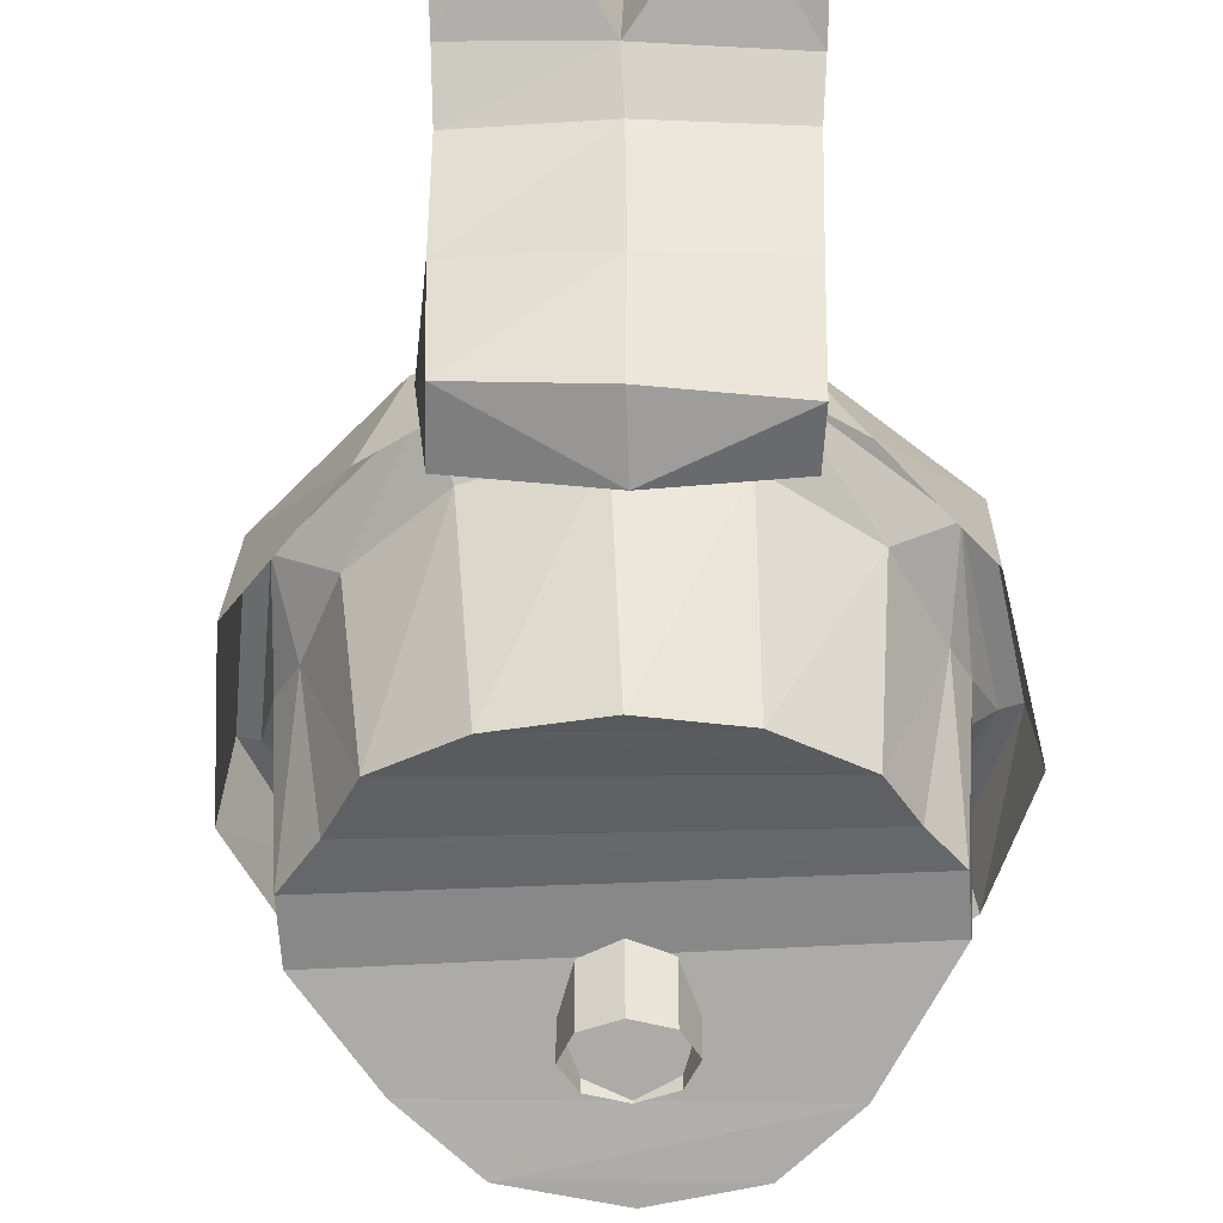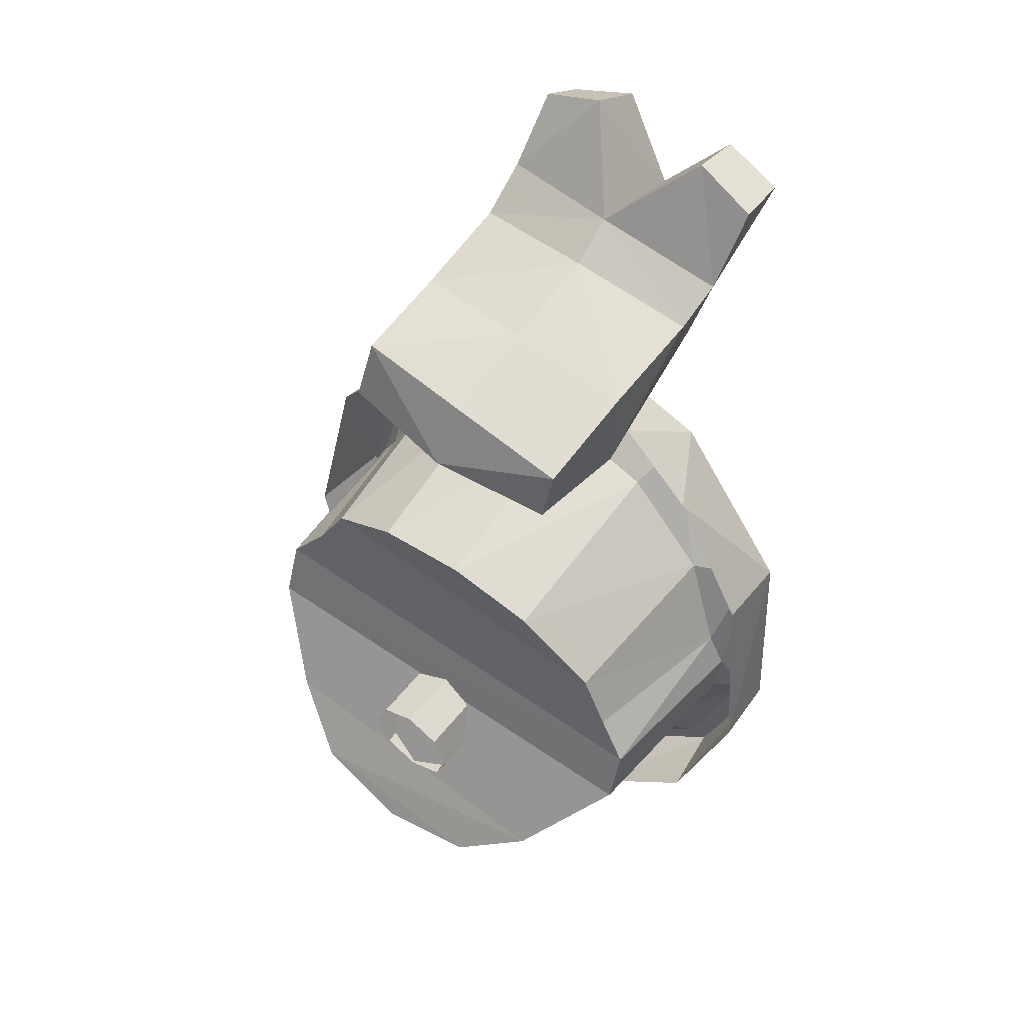
<metadata>
{"format":"obj","ext":"obj","renderer":"f3d","projection":"perspective","resolution":1024,"background":"white","views":[{"elev":-42.4,"azim":3.2,"up":"+Y"},{"elev":54.1,"azim":37.1,"up":"+Z"}]}
</metadata>
<code>
v 0 -0.02 0
v 0 -0.02 -0.1
v 0.07071 -0.02 -0.07071
v 0 -0.02 0
v 0.07071 -0.02 -0.07071
v 0.1 -0.02 0
v 0 -0.02 0
v 0.1 -0.02 0
v 0.07071 -0.02 0.07071
v 0 -0.02 0
v 0.07071 -0.02 0.07071
v 0 -0.02 0.1
v 0 -0.02 0
v 0 -0.02 0.1
v -0.07071 -0.02 0.07071
v 0 -0.02 0
v -0.07071 -0.02 0.07071
v -0.1 -0.02 0
v 0 -0.02 0
v -0.1 -0.02 0
v -0.07071 -0.02 -0.07071
v 0 -0.02 0
v -0.07071 -0.02 -0.07071
v 0 -0.02 -0.1
v 0.07071 -0.02 -0.07071
v 0 -0.02 -0.1
v 0 -0.64 -0.1
v 0.07071 -0.64 -0.07071
v 0.1 -0.02 0
v 0.07071 -0.02 -0.07071
v 0.07071 -0.64 -0.07071
v 0.1 -0.64 0
v 0.07071 -0.02 0.07071
v 0.1 -0.02 0
v 0.1 -0.64 0
v 0.07071 -0.64 0.07071
v 0 -0.02 0.1
v 0.07071 -0.02 0.07071
v 0.07071 -0.64 0.07071
v 0 -0.64 0.1
v -0.07071 -0.02 0.07071
v 0 -0.02 0.1
v 0 -0.64 0.1
v -0.07071 -0.64 0.07071
v -0.1 -0.02 0
v -0.07071 -0.02 0.07071
v -0.07071 -0.64 0.07071
v -0.1 -0.64 0
v -0.07071 -0.02 -0.07071
v -0.1 -0.02 0
v -0.1 -0.64 0
v -0.07071 -0.64 -0.07071
v 0 -0.02 -0.1
v -0.07071 -0.02 -0.07071
v -0.07071 -0.64 -0.07071
v 0 -0.64 -0.1
v -0.1804 -0.2805 1.145
v -0.1827 -0.0636 1.062
v -0.2081 -0.3262 0.9825
v -0.1804 -0.2805 1.145
v -0.1743 -0.0957 1.188
v -0.1827 -0.0636 1.062
v -0.2081 -0.3262 0.9825
v -0.1757 -0.4737 1.13
v -0.1804 -0.2805 1.145
v -0.2081 -0.3262 0.9825
v -0.1845 -0.5131 1.018
v -0.1757 -0.4737 1.13
v -0.1743 -0.0957 1.188
v -0.1585 0.0744 1.135
v -0.1827 -0.0636 1.062
v -0.1749 -0.00415 1.251
v -0.1585 0.0744 1.135
v -0.1743 -0.0957 1.188
v -0.1749 -0.00415 1.251
v -0.1671 0.1829 1.318
v -0.1585 0.0744 1.135
v -0.1671 0.1829 1.318
v -0.1749 -0.00415 1.251
v -0.174 0.09615 1.366
v 0.2866 -0.5038 1.1
v 0.2762 -0.5231 0.9988
v 0.2849 -0.3078 0.9572
v 0.2849 -0.3078 0.9572
v 0.2915 -0.3006 1.14
v 0.2866 -0.5038 1.1
v 0.2849 -0.3078 0.9572
v 0.2979 -0.0972 1.168
v 0.2915 -0.3006 1.14
v 0.2472 0.01715 1.021
v 0.2979 -0.0972 1.168
v 0.2849 -0.3078 0.9572
v 0.2472 0.01715 1.021
v 0.3068 -0.0138 1.216
v 0.2979 -0.0972 1.168
v 0.247 0.1283 1.107
v 0.3068 -0.0138 1.216
v 0.2472 0.01715 1.021
v 0.247 0.1283 1.107
v 0.3004 0.1996 1.31
v 0.3068 -0.0138 1.216
v 0.3004 0.1996 1.31
v 0.3187 0.07145 1.352
v 0.3068 -0.0138 1.216
v 0.2127 -0.1696 0.8803
v 0.2472 0.01715 1.021
v 0.2849 -0.3078 0.9572
v 0.2127 -0.1696 0.8803
v 0.1544 0.0128 0.997
v 0.2472 0.01715 1.021
v 0.2127 -0.1696 0.8803
v 0.02095 -0.1659 0.8636
v 0.1544 0.0128 0.997
v 0.02095 -0.1659 0.8636
v 0.01895 0.0041 0.994
v 0.1544 0.0128 0.997
v 0.02095 -0.1659 0.8636
v -0.0848 -0.011 0.99
v 0.01895 0.0041 0.994
v -0.0848 -0.011 0.99
v 0.02095 -0.1659 0.8636
v -0.1339 -0.1746 0.889
v 0.0516 0.1508 1.114
v 0.1544 0.0128 0.997
v 0.01895 0.0041 0.994
v 0.0516 0.1508 1.114
v 0.247 0.1283 1.107
v 0.1544 0.0128 0.997
v 0.2472 0.01715 1.021
v 0.1544 0.0128 0.997
v 0.247 0.1283 1.107
v 0.0516 0.1508 1.114
v 0.01895 0.0041 0.994
v -0.0848 -0.011 0.99
v -0.0848 -0.011 0.99
v -0.1585 0.0744 1.135
v 0.0516 0.1508 1.114
v -0.1827 -0.0636 1.062
v -0.0848 -0.011 0.99
v -0.1339 -0.1746 0.889
v -0.1827 -0.0636 1.062
v -0.1585 0.0744 1.135
v -0.0848 -0.011 0.99
v -0.1827 -0.0636 1.062
v -0.1339 -0.1746 0.889
v -0.2081 -0.3262 0.9825
v 0.0516 0.1508 1.114
v -0.1585 0.0744 1.135
v -0.1671 0.1829 1.318
v 0.247 0.1283 1.107
v 0.0516 0.1508 1.114
v 0.06065 0.1807 1.199
v 0.3004 0.1996 1.31
v -0.1671 0.1829 1.318
v 0.06065 0.1807 1.199
v 0.0516 0.1508 1.114
v 0.06065 0.1807 1.199
v 0.1848 0.2112 1.35
v 0.3004 0.1996 1.31
v 0.06065 0.1807 1.199
v -0.1671 0.1829 1.318
v -0.0478 0.2078 1.354
v -0.1804 -0.2805 1.145
v 0.05965 -0.116 1.209
v -0.1743 -0.0957 1.188
v -0.1804 -0.2805 1.145
v 0.0601 -0.3132 1.176
v 0.05965 -0.116 1.209
v -0.1757 -0.4737 1.13
v 0.0601 -0.3132 1.176
v -0.1804 -0.2805 1.145
v -0.1757 -0.4737 1.13
v 0.0555 -0.5042 1.141
v 0.0601 -0.3132 1.176
v 0.0601 -0.3132 1.176
v 0.0555 -0.5042 1.141
v 0.2866 -0.5038 1.1
v 0.2915 -0.3006 1.14
v 0.2915 -0.3006 1.14
v 0.05965 -0.116 1.209
v 0.0601 -0.3132 1.176
v 0.2915 -0.3006 1.14
v 0.2979 -0.0972 1.168
v 0.05965 -0.116 1.209
v 0.05745 -0.0295 1.258
v 0.05965 -0.116 1.209
v 0.2979 -0.0972 1.168
v -0.1743 -0.0957 1.188
v 0.05965 -0.116 1.209
v 0.05745 -0.0295 1.258
v 0.05745 -0.0295 1.258
v 0.2979 -0.0972 1.168
v 0.3068 -0.0138 1.216
v -0.1743 -0.0957 1.188
v 0.05745 -0.0295 1.258
v -0.1749 -0.00415 1.251
v 0.3068 -0.0138 1.216
v 0.1955 0.0878 1.396
v 0.05745 -0.0295 1.258
v 0.3068 -0.0138 1.216
v 0.3187 0.07145 1.352
v 0.1955 0.0878 1.396
v -0.1749 -0.00415 1.251
v 0.05745 -0.0295 1.258
v -0.05605 0.1037 1.409
v -0.1749 -0.00415 1.251
v -0.05605 0.1037 1.409
v -0.174 0.09615 1.366
v 0.1955 0.0878 1.396
v 0.3004 0.1996 1.31
v 0.1848 0.2112 1.35
v 0.1955 0.0878 1.396
v 0.3187 0.07145 1.352
v 0.3004 0.1996 1.31
v 0.1955 0.0878 1.396
v 0.06065 0.1807 1.199
v 0.05745 -0.0295 1.258
v 0.1955 0.0878 1.396
v 0.1848 0.2112 1.35
v 0.06065 0.1807 1.199
v -0.1671 0.1829 1.318
v -0.05605 0.1037 1.409
v -0.0478 0.2078 1.354
v -0.1671 0.1829 1.318
v -0.174 0.09615 1.366
v -0.05605 0.1037 1.409
v -0.05605 0.1037 1.409
v 0.06065 0.1807 1.199
v -0.0478 0.2078 1.354
v -0.05605 0.1037 1.409
v 0.05745 -0.0295 1.258
v 0.06065 0.1807 1.199
v -0.1757 -0.4737 1.13
v 0.05425 -0.5636 1.028
v 0.0555 -0.5042 1.141
v -0.1757 -0.4737 1.13
v -0.1845 -0.5131 1.018
v 0.05425 -0.5636 1.028
v 0.2866 -0.5038 1.1
v 0.0555 -0.5042 1.141
v 0.05425 -0.5636 1.028
v 0.2866 -0.5038 1.1
v 0.05425 -0.5636 1.028
v 0.2762 -0.5231 0.9988
v 0.0076 0.07225 0.7036
v -0.13 -0.1112 0.7723
v 0.0106 -0.1011 0.7809
v 0.0076 0.07225 0.7036
v -0.2637 0.05685 0.6359
v -0.13 -0.1112 0.7723
v -0.3301 -0.1467 0.6691
v -0.13 -0.1112 0.7723
v -0.2637 0.05685 0.6359
v -0.5189 0.0064 0.3871
v -0.3301 -0.1467 0.6691
v -0.2637 0.05685 0.6359
v -0.5189 0.0064 0.3871
v -0.5391 -0.1865 0.4191
v -0.3301 -0.1467 0.6691
v -0.5741 -0.064 0.03685
v -0.5391 -0.1865 0.4191
v -0.5189 0.0064 0.3871
v -0.5741 -0.064 0.03685
v -0.5895 -0.247 0.04965
v -0.5391 -0.1865 0.4191
v -0.5895 -0.247 0.04965
v -0.5741 -0.064 0.03685
v -0.4789 -0.1168 -0.199
v -0.4938 -0.2849 -0.1885
v -0.267 -0.1563 -0.3572
v -0.4938 -0.2849 -0.1885
v -0.4789 -0.1168 -0.199
v -0.267 -0.1563 -0.3572
v -0.2699 -0.3116 -0.3592
v -0.4938 -0.2849 -0.1885
v -0.2699 -0.3116 -0.3592
v -0.267 -0.1563 -0.3572
v -0.00235 -0.1739 -0.4309
v -0.2699 -0.3116 -0.3592
v -0.00235 -0.1739 -0.4309
v 0.0057 -0.3115 -0.4326
v 0.1946 -0.1071 0.7752
v 0.0076 0.07225 0.7036
v 0.0106 -0.1011 0.7809
v 0.1946 -0.1071 0.7752
v 0.2542 0.06035 0.645
v 0.0076 0.07225 0.7036
v 0.3578 -0.1259 0.6606
v 0.2542 0.06035 0.645
v 0.1946 -0.1071 0.7752
v 0.3578 -0.1259 0.6606
v 0.5212 0.01045 0.3969
v 0.2542 0.06035 0.645
v 0.3578 -0.1259 0.6606
v 0.5295 -0.1617 0.44
v 0.5212 0.01045 0.3969
v 0.5212 0.01045 0.3969
v 0.5295 -0.1617 0.44
v 0.5959 -0.2225 0.0833
v 0.5212 0.01045 0.3969
v 0.5959 -0.2225 0.0833
v 0.5798 -0.06115 0.04405
v 0.5798 -0.06115 0.04405
v 0.5959 -0.2225 0.0833
v 0.5057 -0.2693 -0.1848
v 0.5798 -0.06115 0.04405
v 0.5057 -0.2693 -0.1848
v 0.4842 -0.1171 -0.2001
v 0.4842 -0.1171 -0.2001
v 0.5057 -0.2693 -0.1848
v 0.3071 -0.3001 -0.3458
v 0.4842 -0.1171 -0.2001
v 0.3071 -0.3001 -0.3458
v 0.2773 -0.1542 -0.3542
v 0.0057 -0.3115 -0.4326
v 0.2773 -0.1542 -0.3542
v 0.3071 -0.3001 -0.3458
v 0.0057 -0.3115 -0.4326
v -0.00235 -0.1739 -0.4309
v 0.2773 -0.1542 -0.3542
v 0.2542 0.06035 0.645
v 0.5212 0.01045 0.3969
v 0.4856 -0.0111 0.3778
v 0.2369 0.0354 0.6089
v 0.2542 0.06035 0.645
v 0.2369 0.0354 0.6089
v 0.00705 0.0465 0.6636
v 0.0076 0.07225 0.7036
v -0.2637 0.05685 0.6359
v 0.0076 0.07225 0.7036
v 0.00705 0.0465 0.6636
v -0.2457 0.03215 0.6005
v -0.2637 0.05685 0.6359
v -0.2457 0.03215 0.6005
v -0.4834 -0.0149 0.3688
v -0.5189 0.0064 0.3871
v -0.5189 0.0064 0.3871
v -0.4834 -0.0149 0.3688
v -0.535 -0.08045 0.04235
v -0.5741 -0.064 0.03685
v -0.5741 -0.064 0.03685
v -0.535 -0.08045 0.04235
v -0.4463 -0.1296 -0.1774
v -0.4789 -0.1168 -0.199
v -0.267 -0.1563 -0.3572
v -0.4789 -0.1168 -0.199
v -0.4463 -0.1296 -0.1774
v -0.2487 -0.1665 -0.3248
v -0.267 -0.1563 -0.3572
v -0.2487 -0.1665 -0.3248
v -0.0022 -0.1829 -0.3934
v -0.00235 -0.1739 -0.4309
v 0.2773 -0.1542 -0.3542
v -0.00235 -0.1739 -0.4309
v -0.0022 -0.1829 -0.3934
v 0.2584 -0.1646 -0.322
v 0.2773 -0.1542 -0.3542
v 0.2584 -0.1646 -0.322
v 0.4511 -0.13 -0.1784
v 0.4842 -0.1171 -0.2001
v 0.5798 -0.06115 0.04405
v 0.4842 -0.1171 -0.2001
v 0.4511 -0.13 -0.1784
v 0.5402 -0.0778 0.04905
v 0.5212 0.01045 0.3969
v 0.5798 -0.06115 0.04405
v 0.5402 -0.0778 0.04905
v 0.4856 -0.0111 0.3778
v 0.4649 -0.1211 0.2354
v 0.3797 -0.0855 0.4093
v 0.4856 -0.0111 0.3778
v 0.3797 -0.0855 0.4093
v 0.2369 0.0354 0.6089
v 0.4856 -0.0111 0.3778
v 0.3797 -0.0855 0.4093
v 0.2002 -0.0595 0.5466
v 0.2369 0.0354 0.6089
v 0.2369 0.0354 0.6089
v 0.2002 -0.0595 0.5466
v 0.00595 -0.05015 0.5928
v 0.00705 0.0465 0.6636
v 0.4649 -0.1211 0.2354
v 0.4856 -0.0111 0.3778
v 0.4978 -0.1154 0.161
v 0.4978 -0.1154 0.161
v 0.4856 -0.0111 0.3778
v 0.5402 -0.0778 0.04905
v 0.4978 -0.1154 0.161
v 0.5402 -0.0778 0.04905
v 0.4975 -0.1307 0.08085
v 0.5402 -0.0778 0.04905
v 0.3814 -0.1993 -0.119
v 0.4975 -0.1307 0.08085
v 0.5402 -0.0778 0.04905
v 0.4511 -0.13 -0.1784
v 0.3814 -0.1993 -0.119
v 0.3814 -0.1993 -0.119
v 0.4511 -0.13 -0.1784
v 0.2584 -0.1646 -0.322
v 0.2183 -0.2286 -0.2404
v -0.0019 -0.244 -0.3008
v 0.2183 -0.2286 -0.2404
v 0.2584 -0.1646 -0.322
v -0.0022 -0.1829 -0.3934
v -0.2457 0.03215 0.6005
v 0.00705 0.0465 0.6636
v 0.00595 -0.05015 0.5928
v -0.2078 -0.0623 0.5394
v -0.2457 0.03215 0.6005
v -0.2078 -0.0623 0.5394
v -0.3769 -0.0893 0.404
v -0.2457 0.03215 0.6005
v -0.3769 -0.0893 0.404
v -0.4834 -0.0149 0.3688
v -0.4499 -0.1251 0.2549
v -0.4834 -0.0149 0.3688
v -0.3769 -0.0893 0.404
v -0.4499 -0.1251 0.2549
v -0.4975 -0.1119 0.173
v -0.4834 -0.0149 0.3688
v -0.535 -0.08045 0.04235
v -0.4834 -0.0149 0.3688
v -0.4975 -0.1119 0.173
v -0.535 -0.08045 0.04235
v -0.4975 -0.1119 0.173
v -0.4984 -0.1305 0.0842
v -0.535 -0.08045 0.04235
v -0.4984 -0.1305 0.0842
v -0.3774 -0.1991 -0.1182
v -0.535 -0.08045 0.04235
v -0.3774 -0.1991 -0.1182
v -0.4463 -0.1296 -0.1774
v -0.2487 -0.1665 -0.3248
v -0.4463 -0.1296 -0.1774
v -0.3774 -0.1991 -0.1182
v -0.2104 -0.2302 -0.2427
v -0.2487 -0.1665 -0.3248
v -0.2104 -0.2302 -0.2427
v -0.0019 -0.244 -0.3008
v -0.0022 -0.1829 -0.3934
v -0.4499 -0.1251 0.2549
v -0.4724 -0.4749 0.1812
v -0.4975 -0.1119 0.173
v -0.4499 -0.1251 0.2549
v -0.3989 -0.4582 0.2779
v -0.4724 -0.4749 0.1812
v -0.4984 -0.1305 0.0842
v -0.4975 -0.1119 0.173
v -0.4724 -0.4749 0.1812
v -0.4716 -0.5174 0.0683
v -0.4716 -0.5174 0.0683
v -0.3774 -0.1991 -0.1182
v -0.4984 -0.1305 0.0842
v -0.4716 -0.5174 0.0683
v -0.3398 -0.6262 -0.08965
v -0.3774 -0.1991 -0.1182
v -0.2104 -0.2302 -0.2427
v -0.3774 -0.1991 -0.1182
v -0.3398 -0.6262 -0.08965
v -0.2104 -0.2302 -0.2427
v -0.3398 -0.6262 -0.08965
v -0.2062 -0.7018 -0.1906
v -0.0019 -0.244 -0.3008
v -0.2104 -0.2302 -0.2427
v -0.2062 -0.7018 -0.1906
v -0.0019 -0.244 -0.3008
v -0.2062 -0.7018 -0.1906
v -0.00165 -0.7259 -0.2304
v 0.1905 -0.7086 -0.2044
v -0.0019 -0.244 -0.3008
v -0.00165 -0.7259 -0.2304
v 0.1905 -0.7086 -0.2044
v 0.2183 -0.2286 -0.2404
v -0.0019 -0.244 -0.3008
v 0.2183 -0.2286 -0.2404
v 0.1905 -0.7086 -0.2044
v 0.3261 -0.6449 -0.1113
v 0.2183 -0.2286 -0.2404
v 0.3261 -0.6449 -0.1113
v 0.3814 -0.1993 -0.119
v 0.3814 -0.1993 -0.119
v 0.3261 -0.6449 -0.1113
v 0.4708 -0.5141 0.08155
v 0.3814 -0.1993 -0.119
v 0.4708 -0.5141 0.08155
v 0.4975 -0.1307 0.08085
v -0.3326 -0.4531 0.3992
v -0.3989 -0.4582 0.2779
v -0.4499 -0.1251 0.2549
v 0.4975 -0.1307 0.08085
v 0.4708 -0.5141 0.08155
v 0.4681 -0.4756 0.1841
v 0.4975 -0.1307 0.08085
v 0.4681 -0.4756 0.1841
v 0.4978 -0.1154 0.161
v 0.4649 -0.1211 0.2354
v 0.4978 -0.1154 0.161
v 0.4681 -0.4756 0.1841
v 0.4649 -0.1211 0.2354
v 0.4681 -0.4756 0.1841
v 0.407 -0.4613 0.2643
v 0.4649 -0.1211 0.2354
v 0.407 -0.4613 0.2643
v 0.3522 -0.4561 0.3682
v 0.4649 -0.1211 0.2354
v 0.3522 -0.4561 0.3682
v 0.3797 -0.0855 0.4093
v 0.1987 -0.4723 0.4898
v 0.3797 -0.0855 0.4093
v 0.3522 -0.4561 0.3682
v 0.1987 -0.4723 0.4898
v 0.2002 -0.0595 0.5466
v 0.3797 -0.0855 0.4093
v 0.2002 -0.0595 0.5466
v 0.1987 -0.4723 0.4898
v 0.02105 -0.4825 0.539
v 0.2002 -0.0595 0.5466
v 0.02105 -0.4825 0.539
v 0.00595 -0.05015 0.5928
v -0.3326 -0.4531 0.3992
v -0.4499 -0.1251 0.2549
v -0.3769 -0.0893 0.404
v -0.2078 -0.0623 0.5394
v -0.3326 -0.4531 0.3992
v -0.3769 -0.0893 0.404
v -0.2078 -0.0623 0.5394
v -0.1756 -0.4733 0.501
v -0.3326 -0.4531 0.3992
v 0.00595 -0.05015 0.5928
v -0.1756 -0.4733 0.501
v -0.2078 -0.0623 0.5394
v 0.00595 -0.05015 0.5928
v 0.02105 -0.4825 0.539
v -0.1756 -0.4733 0.501
v -0.2062 -0.7018 -0.1906
v 0.1905 -0.7086 -0.2044
v -0.00165 -0.7259 -0.2304
v -0.1756 -0.4733 0.501
v 0.02105 -0.4825 0.539
v 0.1987 -0.4723 0.4898
v -0.2062 -0.7018 -0.1906
v -0.3398 -0.6262 -0.08965
v 0.3261 -0.6449 -0.1113
v 0.1905 -0.7086 -0.2044
v 0.4708 -0.5141 0.08155
v 0.3261 -0.6449 -0.1113
v -0.3398 -0.6262 -0.08965
v -0.4716 -0.5174 0.0683
v -0.4716 -0.5174 0.0683
v -0.4724 -0.4749 0.1812
v 0.4681 -0.4756 0.1841
v 0.4708 -0.5141 0.08155
v -0.3989 -0.4582 0.2779
v 0.407 -0.4613 0.2643
v 0.4681 -0.4756 0.1841
v -0.4724 -0.4749 0.1812
v 0.407 -0.4613 0.2643
v -0.3989 -0.4582 0.2779
v -0.3326 -0.4531 0.3992
v 0.3522 -0.4561 0.3682
v 0.3522 -0.4561 0.3682
v -0.3326 -0.4531 0.3992
v -0.1756 -0.4733 0.501
v 0.1987 -0.4723 0.4898
g mesh6922677
f 1 3 2
f 4 6 5
f 7 9 8
f 10 12 11
f 13 15 14
f 16 18 17
f 19 21 20
f 22 24 23
g mesh6922679
f 25 27 26
f 27 25 28
f 29 31 30
f 31 29 32
f 33 35 34
f 35 33 36
f 37 39 38
f 39 37 40
f 41 43 42
f 43 41 44
f 45 47 46
f 47 45 48
f 49 51 50
f 51 49 52
f 53 55 54
f 55 53 56
f 57 58 59
f 60 61 62
f 63 64 65
f 66 67 68
f 69 70 71
f 72 73 74
f 75 76 77
f 78 79 80
f 81 82 83
f 84 85 86
f 87 88 89
f 90 91 92
f 93 94 95
f 96 97 98
f 99 100 101
f 102 103 104
f 105 106 107
f 108 109 110
f 111 112 113
f 114 115 116
f 117 118 119
f 120 121 122
f 123 124 125
f 126 127 128
f 129 130 131
f 132 133 134
f 135 136 137
f 138 139 140
f 141 142 143
f 144 145 146
f 147 148 149
f 150 151 152
f 152 153 150
f 154 155 156
f 157 158 159
f 160 161 162
f 163 164 165
f 166 167 168
f 169 170 171
f 172 173 174
f 175 176 177
f 177 178 175
f 179 180 181
f 182 183 184
f 185 186 187
f 188 189 190
f 191 192 193
f 194 195 196
f 197 198 199
f 200 201 202
f 203 204 205
f 206 207 208
f 209 210 211
f 212 213 214
f 215 216 217
f 218 219 220
f 221 222 223
f 224 225 226
f 227 228 229
f 230 231 232
f 233 234 235
f 236 237 238
f 239 240 241
f 242 243 244
f 245 246 247
f 248 249 250
f 251 252 253
f 254 255 256
f 257 258 259
f 260 261 262
f 263 264 265
f 266 267 268
f 268 269 266
f 270 271 272
f 273 274 275
f 276 277 278
f 279 280 281
f 282 283 284
f 285 286 287
f 288 289 290
f 291 292 293
f 294 295 296
f 297 298 299
f 300 301 302
f 303 304 305
f 306 307 308
f 309 310 311
f 312 313 314
f 315 316 317
f 318 319 320
f 321 322 323
f 323 324 321
f 325 326 327
f 327 328 325
f 329 330 331
f 331 332 329
f 333 334 335
f 335 336 333
f 337 338 339
f 339 340 337
f 341 342 343
f 343 344 341
f 345 346 347
f 347 348 345
f 349 350 351
f 351 352 349
f 353 354 355
f 355 356 353
f 357 358 359
f 359 360 357
f 361 362 363
f 363 364 361
f 365 366 367
f 367 368 365
f 369 370 371
f 372 373 374
f 375 376 377
f 378 379 380
f 380 381 378
f 382 383 384
f 385 386 387
f 388 389 390
f 391 392 393
f 394 395 396
f 397 398 399
f 399 400 397
f 401 402 403
f 403 404 401
f 405 406 407
f 407 408 405
f 409 410 411
f 412 413 414
f 415 416 417
f 418 419 420
f 421 422 423
f 424 425 426
f 427 428 429
f 430 431 432
f 433 434 435
f 435 436 433
f 437 438 439
f 439 440 437
f 441 442 443
f 444 445 446
f 447 448 449
f 449 450 447
f 451 452 453
f 454 455 456
f 457 458 459
f 460 461 462
f 463 464 465
f 466 467 468
f 469 470 471
f 472 473 474
f 475 476 477
f 478 479 480
f 481 482 483
f 484 485 486
f 487 488 489
f 490 491 492
f 493 494 495
f 496 497 498
f 499 500 501
f 502 503 504
f 505 506 507
f 508 509 510
f 511 512 513
f 514 515 516
f 517 518 519
f 520 521 522
f 523 524 525
f 526 527 528
f 529 530 531
f 532 533 534
f 535 536 537
f 538 539 540
f 541 542 543
f 543 544 541
f 545 546 547
f 547 548 545
f 549 550 551
f 551 552 549
f 553 554 555
f 555 556 553
f 557 558 559
f 559 560 557
f 561 562 563
f 563 564 561

</code>
